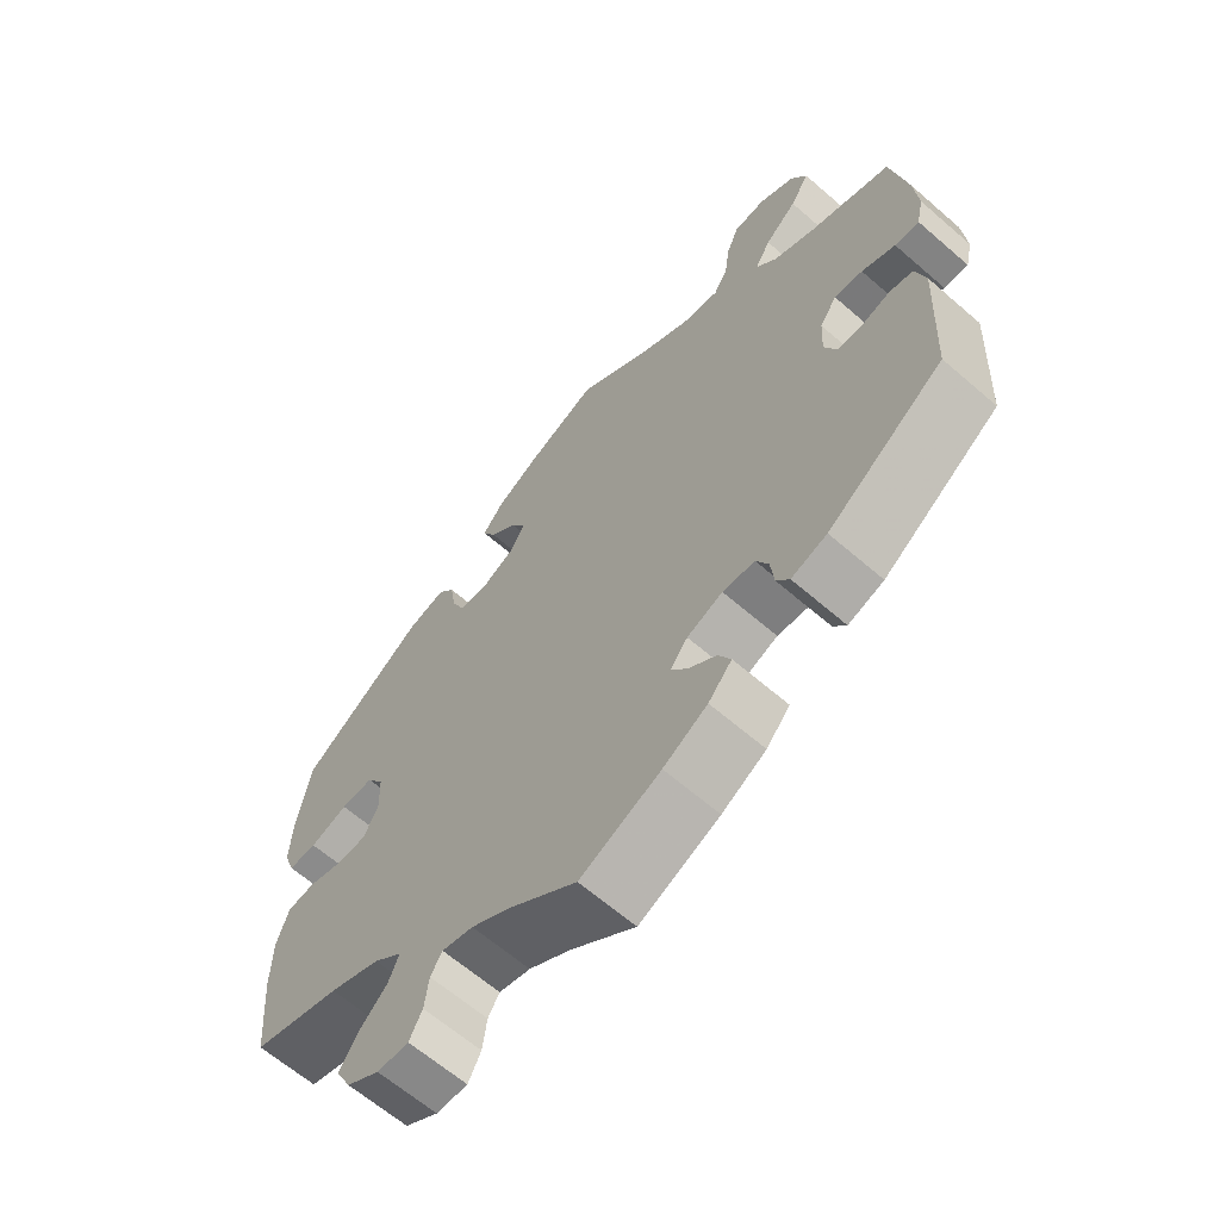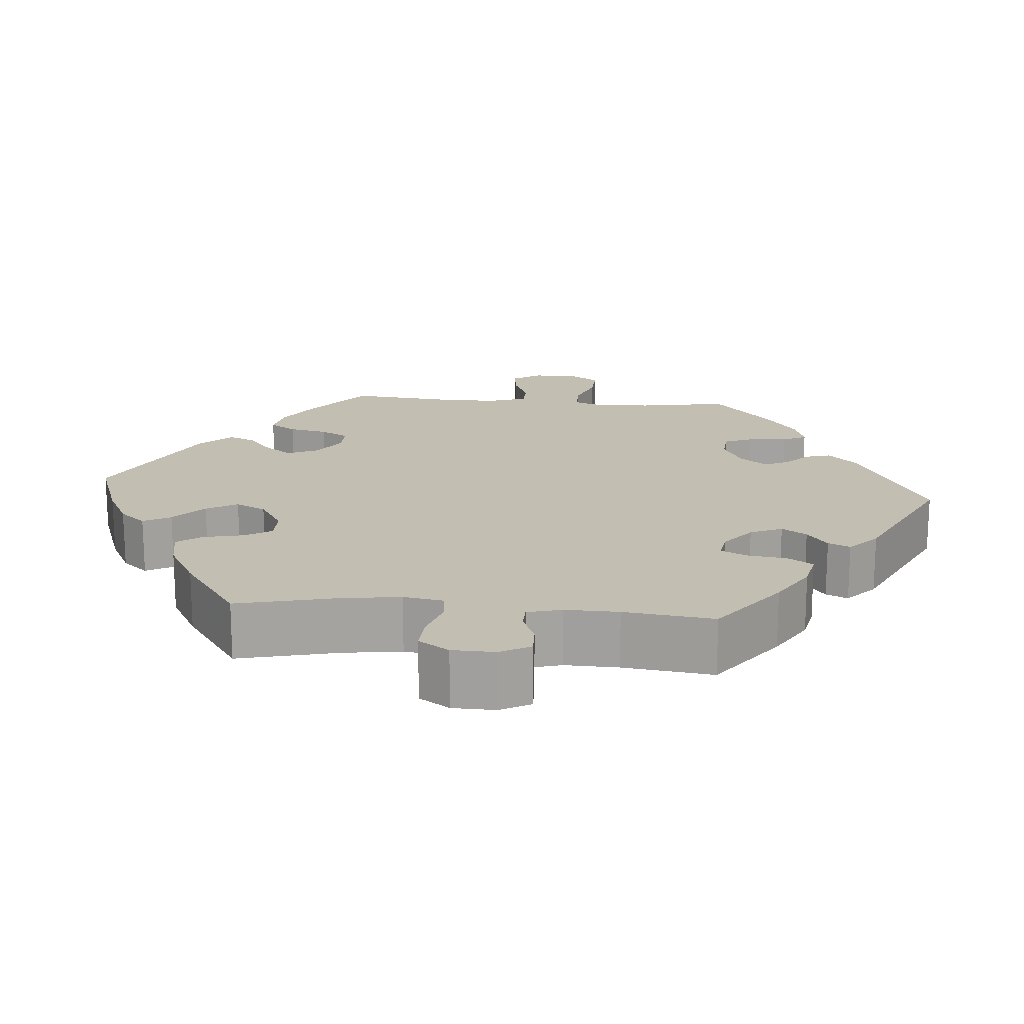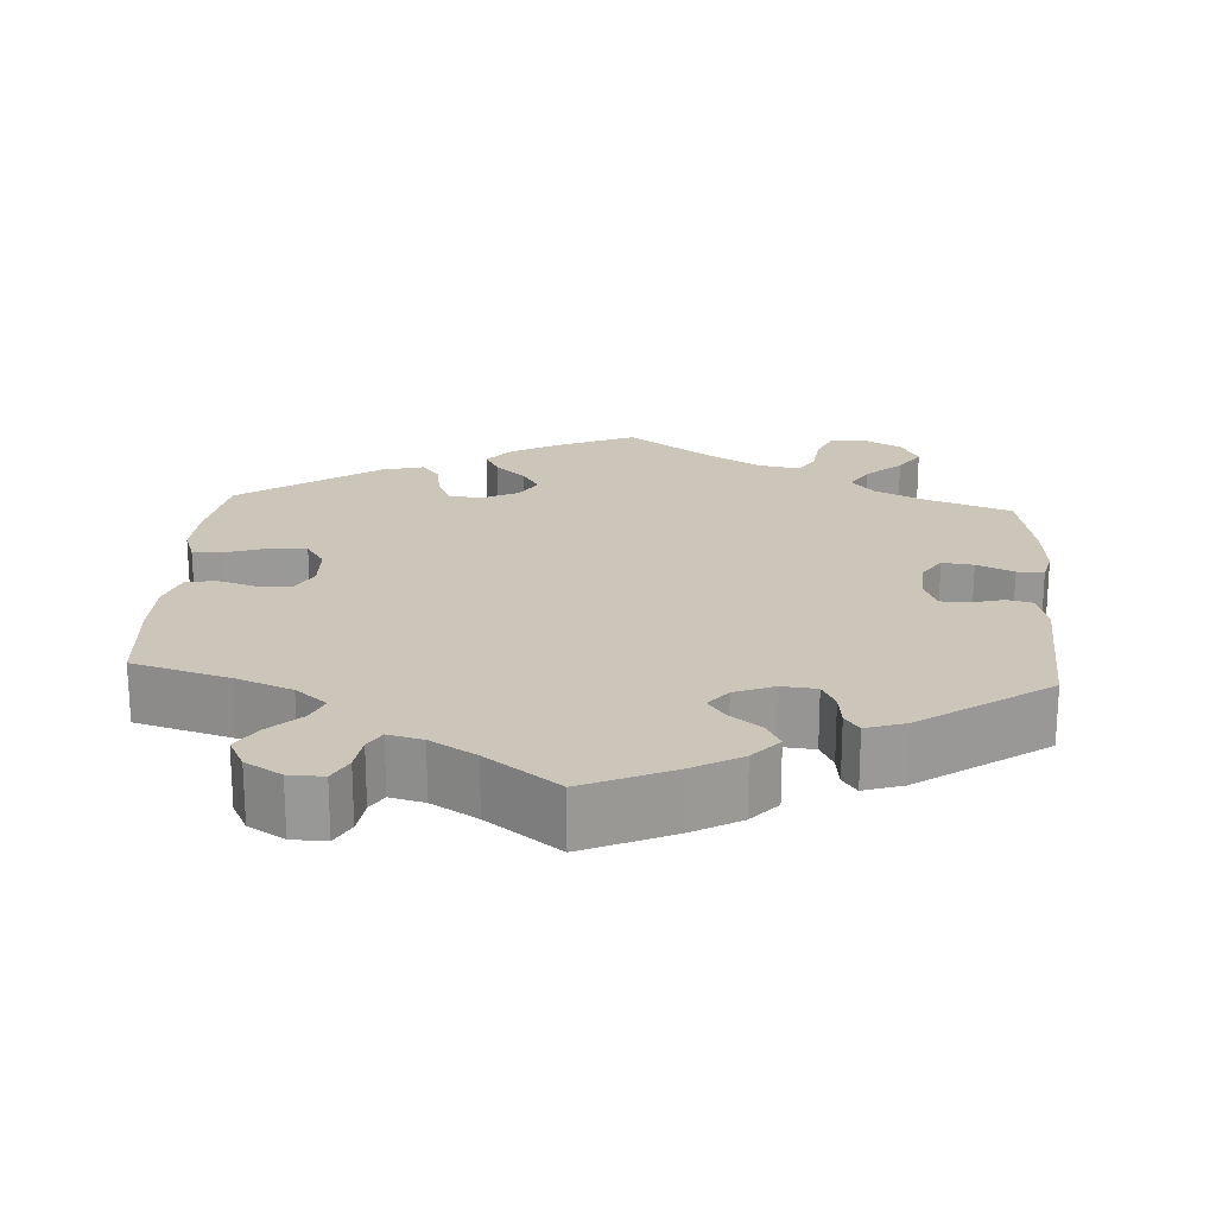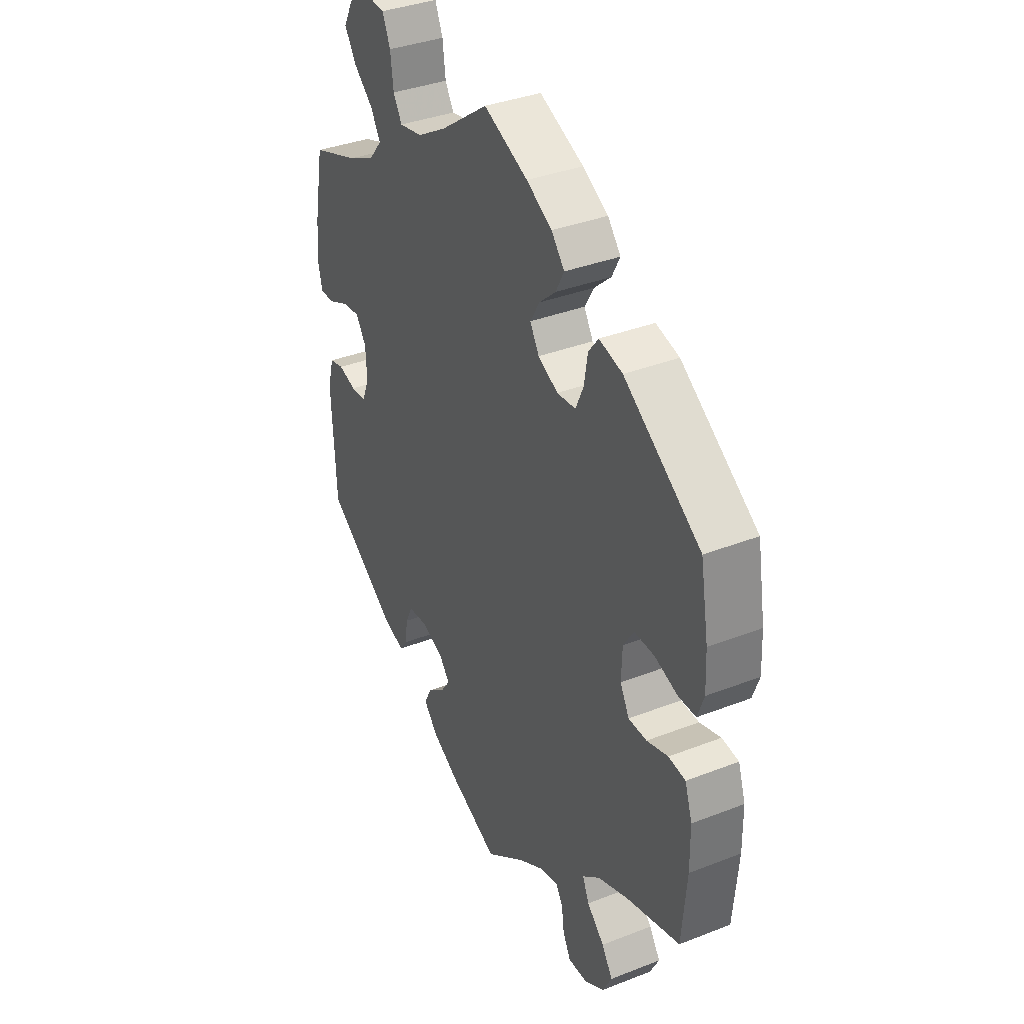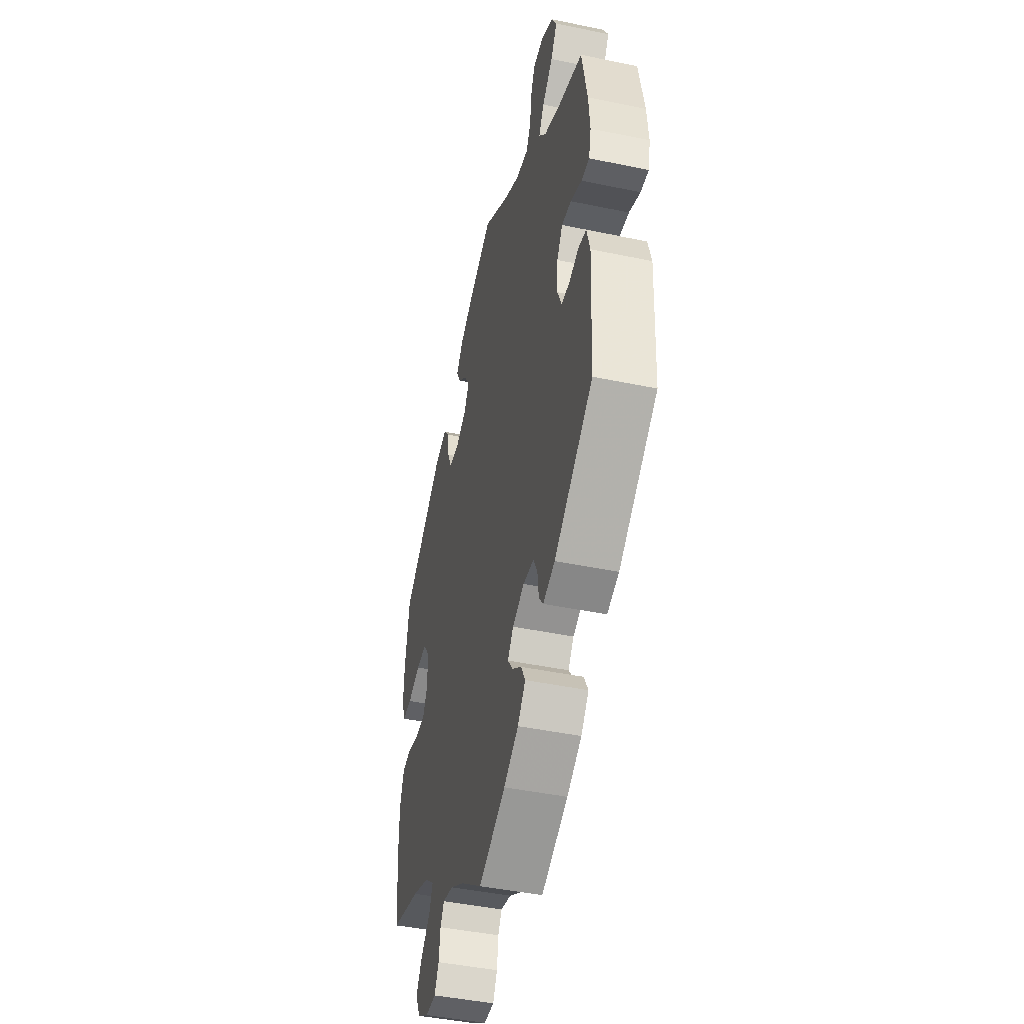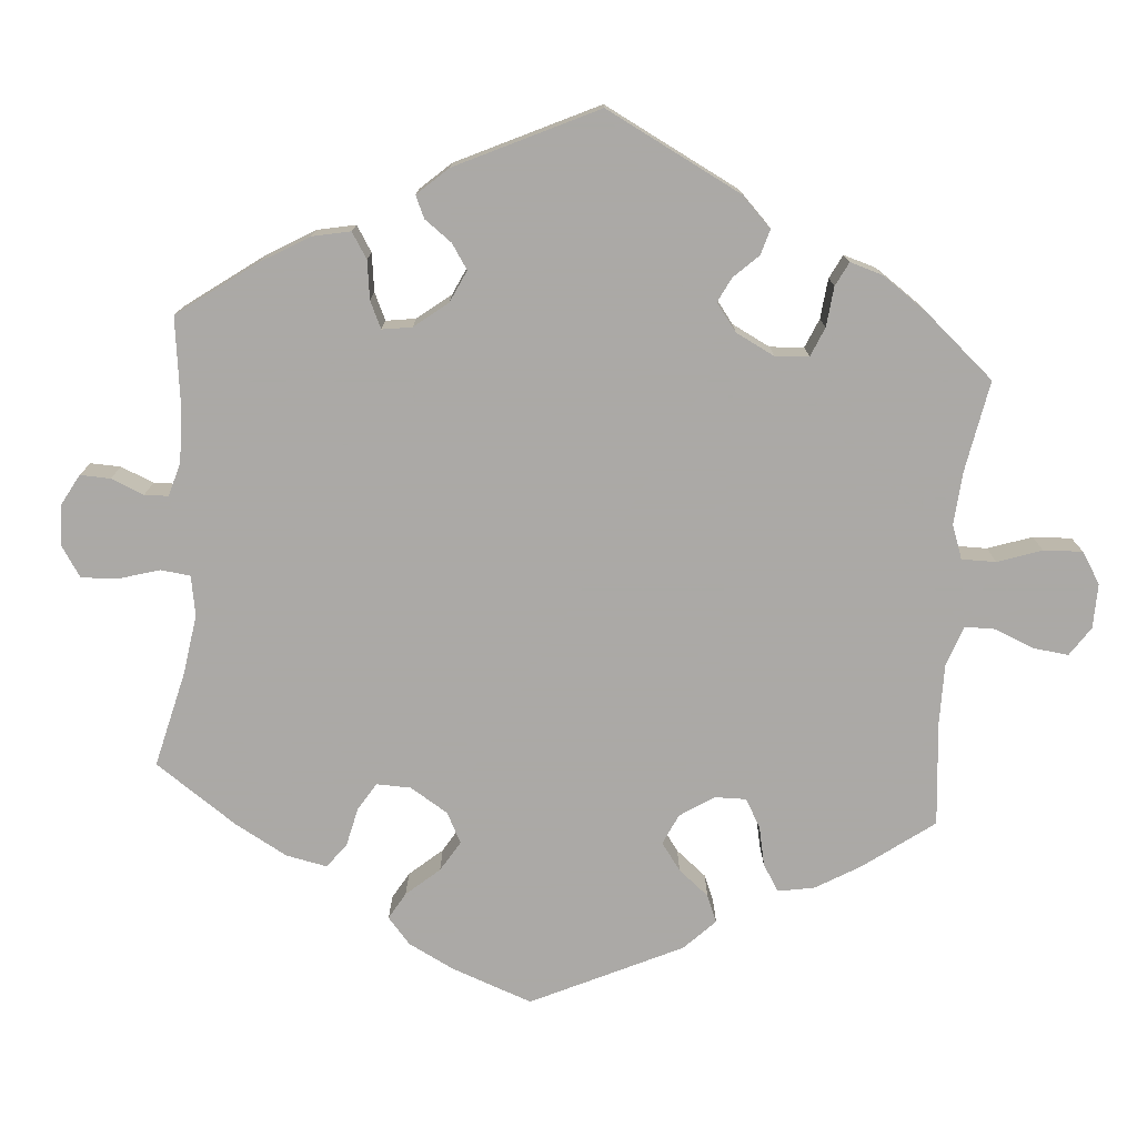
<metadata>
{"format":"obj","ext":"obj","renderer":"f3d","projection":"perspective","resolution":1024,"background":"white","views":[{"elev":-63.8,"azim":-131.2,"up":"+Z"},{"elev":17.4,"azim":155.2,"up":"+Y"},{"elev":20.8,"azim":-176.4,"up":"+Y"},{"elev":36.3,"azim":63.0,"up":"+Z"},{"elev":-44.8,"azim":-103.6,"up":"+Z"},{"elev":-75.5,"azim":-124.6,"up":"+Y"}]}
</metadata>
<code>
v -0.39 0.07 0.329
v -0.328 0.07 0.359
v -0.299 0.07 0.394
v -0.321 0.07 0.432
v -0.366 0.07 0.471
v -0.393 0.07 0.513
v -0.371 0.07 0.555
v -0.321 0.07 0.583
v -0.276 0.07 0.58
v -0.258 0.07 0.538
v -0.251 0.07 0.484
v -0.231 0.07 0.45
v -0.178 0.07 0.46
v -0.11 0.07 0.5
v -0.001 0.07 0.578
v 0.101 0.07 0.534
v 0.16 0.07 0.501
v 0.19 0.07 0.465
v 0.171 0.07 0.429
v 0.133 0.07 0.395
v 0.111 0.07 0.358
v 0.132 0.07 0.323
v 0.178 0.07 0.3
v 0.221 0.07 0.304
v 0.239 0.07 0.344
v 0.247 0.07 0.394
v 0.27 0.07 0.424
v 0.324 0.07 0.41
v 0.5 0.07 0.289
v 0.519 0.07 0.179
v 0.522 0.07 0.113
v 0.507 0.07 0.071
v 0.467 0.07 0.071
v 0.414 0.07 0.089
v 0.368 0.07 0.09
v 0.344 0.07 0.053
v 0.342 0.07 -0.004
v 0.363 0.07 -0.043
v 0.405 0.07 -0.044
v 0.454 0.07 -0.029
v 0.493 0.07 -0.034
v 0.51 0.07 -0.085
v 0.511 0.07 -0.162
v 0.5 0.07 -0.289
v 0.376 0.07 -0.325
v 0.305 0.07 -0.353
v 0.265 0.07 -0.386
v 0.28 0.07 -0.421
v 0.32 0.07 -0.459
v 0.345 0.07 -0.498
v 0.324 0.07 -0.539
v 0.278 0.07 -0.567
v 0.234 0.07 -0.568
v 0.216 0.07 -0.534
v 0.21 0.07 -0.489
v 0.194 0.07 -0.463
v 0.15 0.07 -0.474
v 0.092 0.07 -0.509
v 0 0.07 -0.578
v -0.113 0.07 -0.528
v -0.175 0.07 -0.493
v -0.208 0.07 -0.456
v -0.19 0.07 -0.422
v -0.151 0.07 -0.392
v -0.129 0.07 -0.361
v -0.153 0.07 -0.331
v -0.203 0.07 -0.311
v -0.248 0.07 -0.315
v -0.265 0.07 -0.349
v -0.27 0.07 -0.392
v -0.288 0.07 -0.417
v -0.338 0.07 -0.401
v -0.501 0.07 -0.289
v -0.511 0.07 -0.093
v -0.497 0.07 -0.042
v -0.464 0.07 -0.034
v -0.423 0.07 -0.046
v -0.388 0.07 -0.044
v -0.371 0.07 -0.003
v -0.374 0.07 0.052
v -0.398 0.07 0.088
v -0.438 0.07 0.083
v -0.485 0.07 0.062
v -0.519 0.07 0.06
v -0.529 0.07 0.103
v -0.523 0.07 0.172
v -0.501 0.07 0.289
v -0.39 0 0.329
v -0.328 0 0.359
v -0.299 0 0.394
v -0.321 0 0.432
v -0.366 0 0.471
v -0.393 0 0.513
v -0.371 0 0.555
v -0.321 0 0.583
v -0.276 0 0.58
v -0.258 0 0.538
v -0.251 0 0.484
v -0.231 0 0.45
v -0.178 0 0.46
v -0.11 0 0.5
v -0.001 0 0.578
v 0.101 0 0.534
v 0.16 0 0.501
v 0.19 0 0.465
v 0.171 0 0.429
v 0.133 0 0.395
v 0.111 0 0.358
v 0.132 0 0.323
v 0.178 0 0.3
v 0.221 0 0.304
v 0.239 0 0.344
v 0.247 0 0.394
v 0.27 0 0.424
v 0.324 0 0.41
v 0.5 0 0.289
v 0.519 0 0.179
v 0.522 0 0.113
v 0.507 0 0.071
v 0.467 0 0.071
v 0.414 0 0.089
v 0.368 0 0.09
v 0.344 0 0.053
v 0.342 0 -0.004
v 0.363 0 -0.043
v 0.405 0 -0.044
v 0.454 0 -0.029
v 0.493 0 -0.034
v 0.51 0 -0.085
v 0.511 0 -0.162
v 0.5 0 -0.289
v 0.376 0 -0.325
v 0.305 0 -0.353
v 0.265 0 -0.386
v 0.28 0 -0.421
v 0.32 0 -0.459
v 0.345 0 -0.498
v 0.324 0 -0.539
v 0.278 0 -0.567
v 0.234 0 -0.568
v 0.216 0 -0.534
v 0.21 0 -0.489
v 0.194 0 -0.463
v 0.15 0 -0.474
v 0.092 0 -0.509
v 0 0 -0.578
v -0.113 0 -0.528
v -0.175 0 -0.493
v -0.208 0 -0.456
v -0.19 0 -0.422
v -0.151 0 -0.392
v -0.129 0 -0.361
v -0.153 0 -0.331
v -0.203 0 -0.311
v -0.248 0 -0.315
v -0.265 0 -0.349
v -0.27 0 -0.392
v -0.288 0 -0.417
v -0.338 0 -0.401
v -0.501 0 -0.289
v -0.511 0 -0.093
v -0.497 0 -0.042
v -0.464 0 -0.034
v -0.423 0 -0.046
v -0.388 0 -0.044
v -0.371 0 -0.003
v -0.374 0 0.052
v -0.398 0 0.088
v -0.438 0 0.083
v -0.485 0 0.062
v -0.519 0 0.06
v -0.529 0 0.103
v -0.523 0 0.172
v -0.501 0 0.289
f 86 87 1
f 85 86 1 2
f 82 83 84 85
f 81 82 85 2
f 80 81 2 3
f 79 80 3
f 74 75 76 77
f 74 77 78
f 73 74 78
f 72 73 78
f 69 70 71 72
f 68 69 72 78
f 67 68 78 79
f 61 62 63 64
f 61 64 65
f 58 59 60 61
f 57 58 61 65
f 56 57 65 66
f 52 53 54 55
f 52 55 56
f 51 52 56
f 48 49 50 51
f 47 48 51 56
f 42 43 44 45
f 42 45 46
f 39 40 41 42
f 38 39 42 46
f 37 38 46 47
f 31 32 33 34
f 31 34 35
f 30 31 35
f 29 30 35
f 28 29 35
f 25 26 27 28
f 24 25 28 35
f 23 24 35 36
f 17 18 19 20
f 17 20 21
f 14 15 16 17
f 13 14 17 21
f 12 13 21 22
f 8 9 10 11
f 8 11 12
f 7 8 12
f 4 5 6 7
f 3 4 7 12
f 56 66 67 79
f 37 47 56 79
f 23 36 37 79
f 22 23 79
f 3 12 22 79
f 88 174 173
f 89 88 173 172
f 172 171 170 169
f 89 172 169 168
f 90 89 168 167
f 90 167 166
f 164 163 162 161
f 165 164 161
f 165 161 160
f 165 160 159
f 159 158 157 156
f 165 159 156 155
f 166 165 155 154
f 151 150 149 148
f 152 151 148
f 148 147 146 145
f 152 148 145 144
f 153 152 144 143
f 142 141 140 139
f 143 142 139
f 143 139 138
f 138 137 136 135
f 143 138 135 134
f 132 131 130 129
f 133 132 129
f 129 128 127 126
f 133 129 126 125
f 134 133 125 124
f 121 120 119 118
f 122 121 118
f 122 118 117
f 122 117 116
f 122 116 115
f 115 114 113 112
f 122 115 112 111
f 123 122 111 110
f 107 106 105 104
f 108 107 104
f 104 103 102 101
f 108 104 101 100
f 109 108 100 99
f 98 97 96 95
f 99 98 95
f 99 95 94
f 94 93 92 91
f 99 94 91 90
f 166 154 153 143
f 166 143 134 124
f 166 124 123 110
f 166 110 109
f 166 109 99 90
f 1 88 89 2
f 2 89 90 3
f 3 90 91 4
f 4 91 92 5
f 5 92 93 6
f 6 93 94 7
f 7 94 95 8
f 8 95 96 9
f 9 96 97 10
f 10 97 98 11
f 11 98 99 12
f 12 99 100 13
f 13 100 101 14
f 14 101 102 15
f 15 102 103 16
f 16 103 104 17
f 17 104 105 18
f 18 105 106 19
f 19 106 107 20
f 20 107 108 21
f 21 108 109 22
f 22 109 110 23
f 23 110 111 24
f 24 111 112 25
f 25 112 113 26
f 26 113 114 27
f 27 114 115 28
f 28 115 116 29
f 29 116 117 30
f 30 117 118 31
f 31 118 119 32
f 32 119 120 33
f 33 120 121 34
f 34 121 122 35
f 35 122 123 36
f 36 123 124 37
f 37 124 125 38
f 38 125 126 39
f 39 126 127 40
f 40 127 128 41
f 41 128 129 42
f 42 129 130 43
f 43 130 131 44
f 44 131 132 45
f 45 132 133 46
f 46 133 134 47
f 47 134 135 48
f 48 135 136 49
f 49 136 137 50
f 50 137 138 51
f 51 138 139 52
f 52 139 140 53
f 53 140 141 54
f 54 141 142 55
f 55 142 143 56
f 56 143 144 57
f 57 144 145 58
f 58 145 146 59
f 59 146 147 60
f 60 147 148 61
f 61 148 149 62
f 62 149 150 63
f 63 150 151 64
f 64 151 152 65
f 65 152 153 66
f 66 153 154 67
f 67 154 155 68
f 68 155 156 69
f 69 156 157 70
f 70 157 158 71
f 71 158 159 72
f 72 159 160 73
f 73 160 161 74
f 74 161 162 75
f 75 162 163 76
f 76 163 164 77
f 77 164 165 78
f 78 165 166 79
f 79 166 167 80
f 80 167 168 81
f 81 168 169 82
f 82 169 170 83
f 83 170 171 84
f 84 171 172 85
f 85 172 173 86
f 86 173 174 87
f 87 174 88 1

</code>
